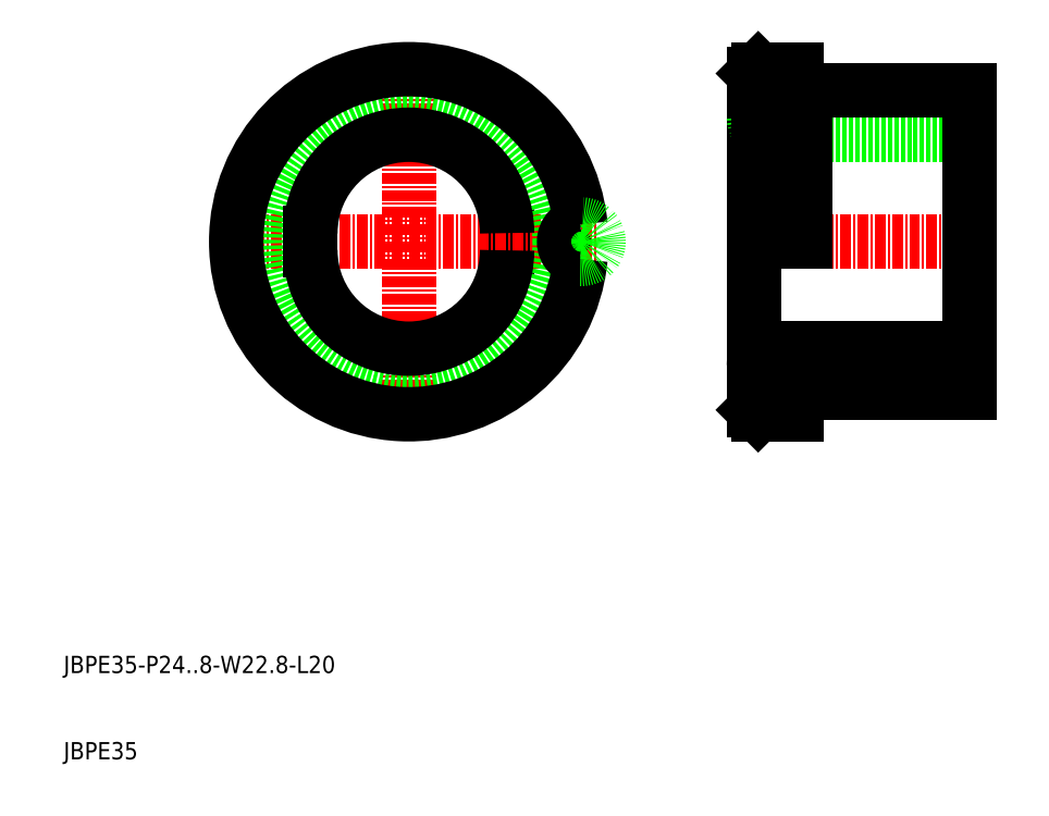
<metadata>
{"format":"dxf","ext":"dxf","renderer":"ezdxf+matplotlib","layout":"modelspace","background":"white","min_lineweight":24,"dpi":150}
</metadata>
<code>
0
SECTION
2
ENTITIES
0
LINE
8
CENTER
10
50
20
92
30
0
11
50
21
48
31
0
0
LINE
8
0
10
61.4
20
71
30
0
11
61.4
21
69
31
0
0
LINE
8
CENTER
10
28
20
70
30
0
11
72
21
70
31
0
0
CIRCLE
8
0
10
50
20
70
30
0
40
17.5
0
ARC
8
0
10
50
20
70
30
0
40
20
50
5.732
51
354.3
0
ARC
8
0
10
70
20
70
30
0
40
2
50
92.87
51
267.1
0
ARC
8
0
10
70
20
70
30
0
40
2
50
267.1
51
92.87
0
LINE
8
0
10
92
20
82.4
30
0
11
115
21
82.4
31
0
0
LINE
8
CENTER
10
88
20
70
30
0
11
117
21
70
31
0
0
LINE
8
0
10
90.5
20
90
30
0
11
95
21
90
31
0
0
LINE
8
0
10
90.5
20
50
30
0
11
95
21
50
31
0
0
LINE
8
0
10
90
20
89.5
30
0
11
90
21
50.5
31
0
0
ARC
8
0
10
92
20
84.4
30
0
40
2
50
180
51
270
0
LINE
8
0
10
95
20
90
30
0
11
95
21
70
31
0
0
LINE
8
0
10
95
20
52.6
30
0
11
95
21
50
31
0
0
LINE
8
0
10
90.5
20
90
30
0
11
90
21
89.5
31
0
0
LINE
8
0
10
90
20
50.5
30
0
11
90.5
21
50
31
0
0
LINE
8
0
10
96
20
87.5
30
0
11
115
21
87.5
31
0
0
LINE
8
0
10
96
20
87.5
30
0
11
96
21
70
31
0
0
LINE
8
0
10
96
20
52.6
30
0
11
96
21
52.5
31
0
0
LINE
8
0
10
95
20
87.4
30
0
11
96
21
87.4
31
0
0
LINE
8
0
10
90.5
20
90
30
0
11
90.5
21
72
31
0
0
LINE
8
0
10
115
20
52.5
30
0
11
115
21
87.5
31
0
0
LINE
8
0
10
96
20
52.5
30
0
11
115
21
52.5
31
0
0
LINE
8
0
10
95
20
52.6
30
0
11
96
21
52.6
31
0
0
LINE
8
0
10
90
20
72
30
0
11
95
21
72
31
0
0
LINE
8
0
10
38.6
20
71
30
0
11
38.6
21
69
31
0
0
ARC
8
0
10
50
20
71
30
0
40
11.4
50
0
51
180
0
ARC
8
0
10
50
20
69
30
0
40
11.4
50
180
51
0
0
LINE
8
0
10
92
20
57.6
30
0
11
115
21
57.6
31
0
0
ARC
8
0
10
92
20
55.6
30
0
40
2
50
90
51
180
0
TEXT
8
0
10
10
20
10
30
0
40
2
1
JBPE35
0
TEXT
8
0
10
10
20
20
30
0
40
2
1
JBPE35-P240.8-W22.8-L20
0
ENDSEC
0
EOF

</code>
